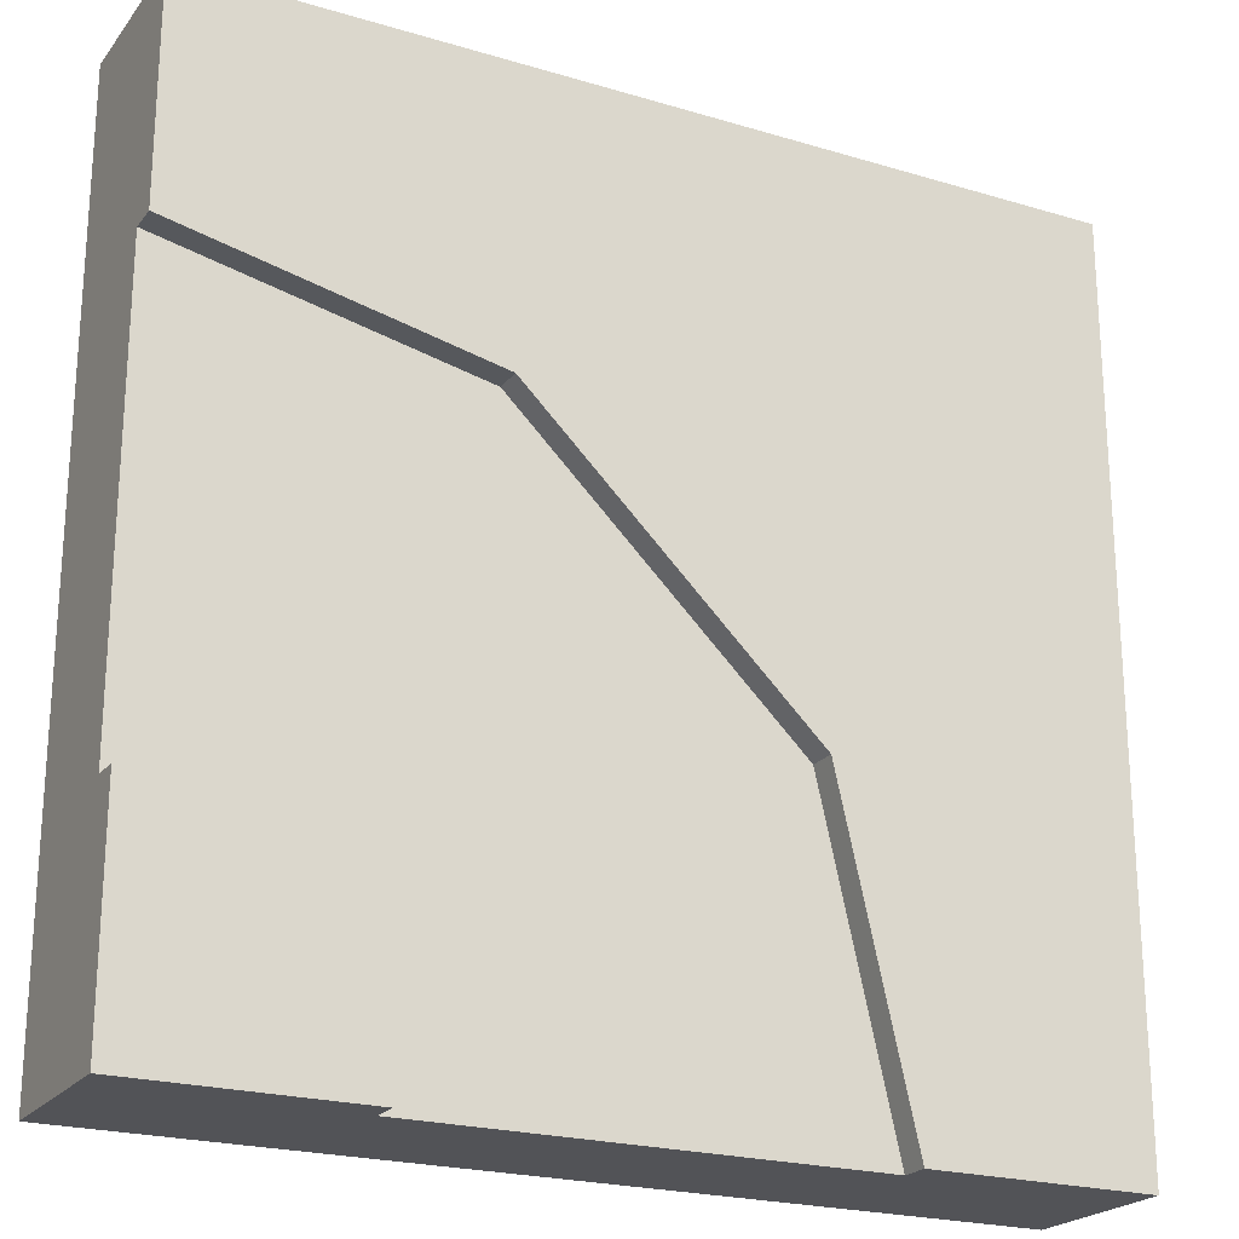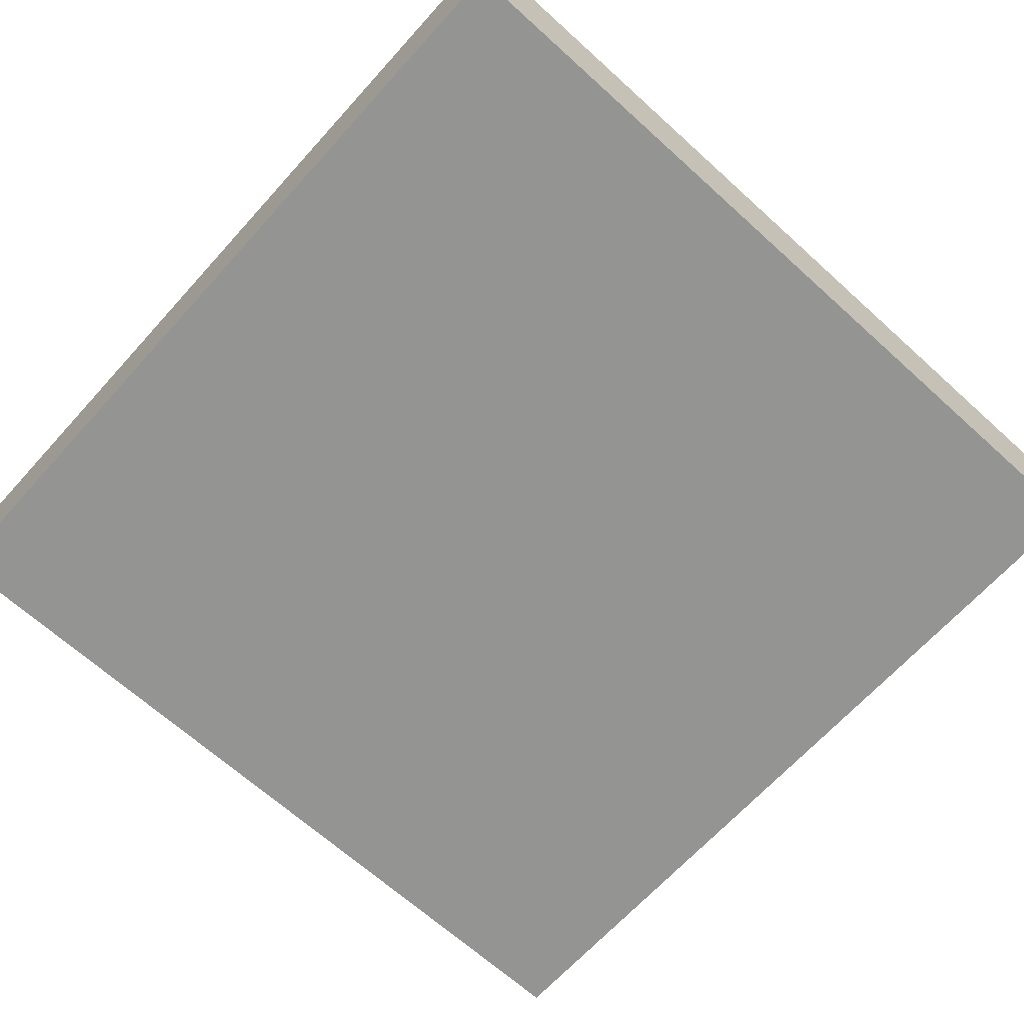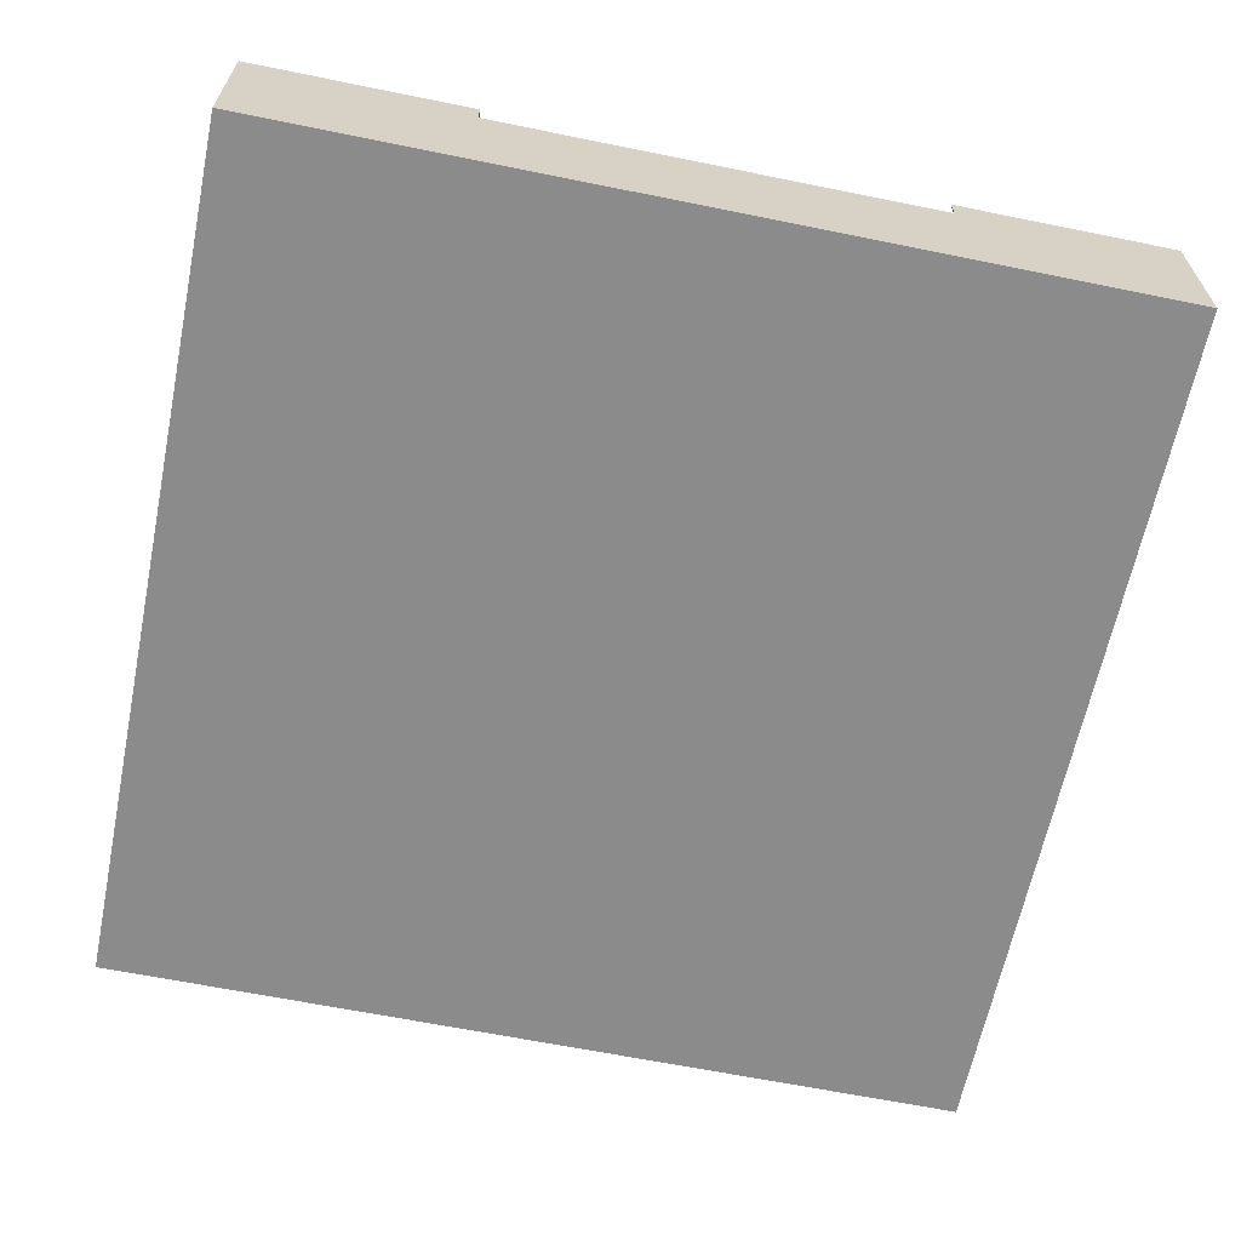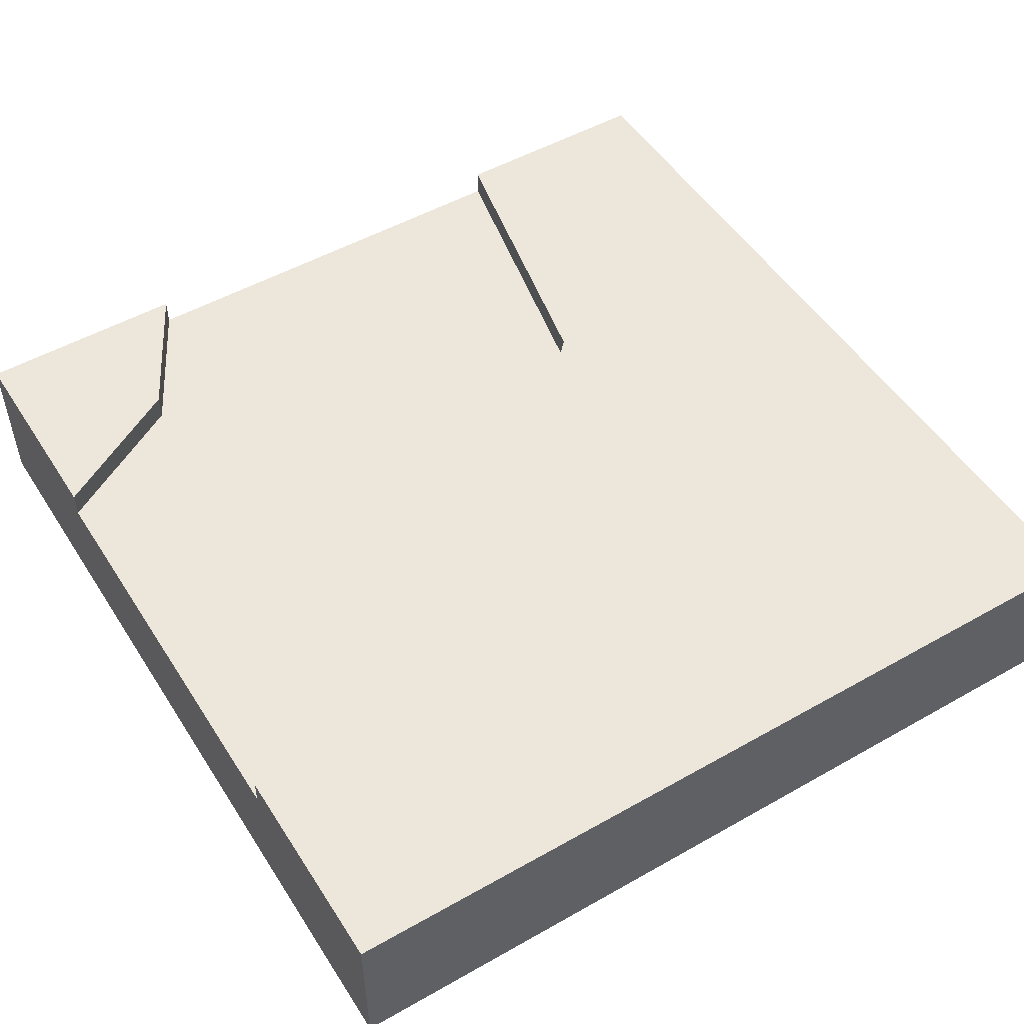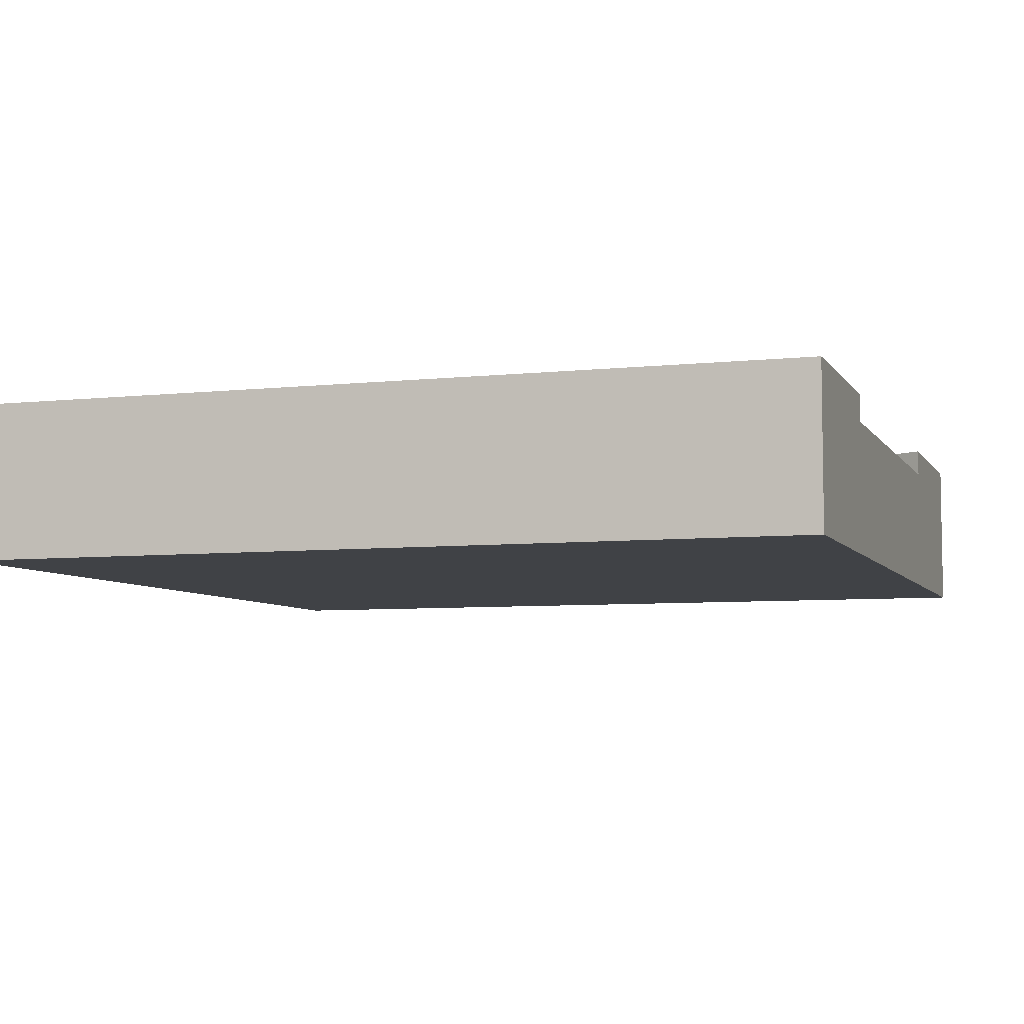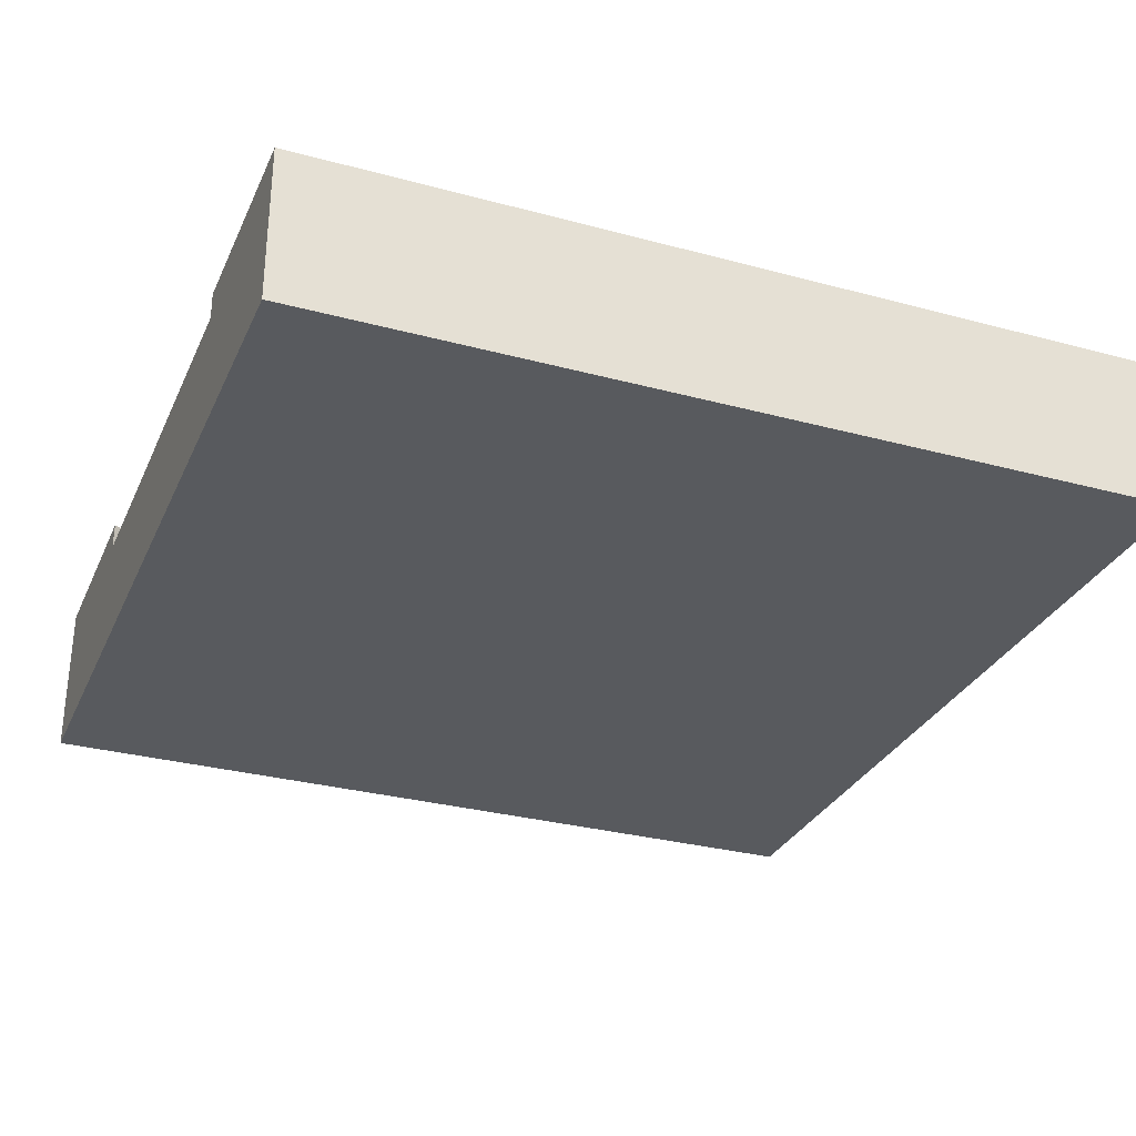
<metadata>
{"format":"obj","ext":"obj","renderer":"f3d","projection":"perspective","resolution":1024,"background":"white","views":[{"elev":-22.3,"azim":152.6,"up":"+Z"},{"elev":-67.0,"azim":-42.2,"up":"+Y"},{"elev":-63.8,"azim":78.4,"up":"+Y"},{"elev":51.0,"azim":-121.7,"up":"+Y"},{"elev":-6.2,"azim":18.4,"up":"+Y"},{"elev":-30.5,"azim":-111.3,"up":"+Y"}]}
</metadata>
<code>
o Mesh1_Group1_Model.229
v 2.536 0.455 -2.507
v 2.25 0.455 -3
v 0.75 0.455 -3
v 0.9982 0.455 -1.899
v 1.956 0.455 -0.9711
v 3 0.455 -0.75
v 3 0.455 -2.25
v 2.536 0.55 -2.507
v 2.25 0.55 -3
v 3 0.55 -2.25
v 0.9982 0.55 -1.899
v 1.956 0.55 -0.9711
v 0.75 0.55 -3
v 3 0.55 -0.75
v 2.25 0.3 -3
v 0.75 0.3 -3
v 3 0.3 -0.75
v 3 0.3 -2.25
v 3 0 -3
v 3 0.55 -3
v 3 0.55 0
v 3 0 0
v 0 0 -3
v 0 0.55 -3
v 0 0 0
v 0 0.55 0
f 7 1 5
f 1 9 2
f 7 8 1
f 4 12 5
f 3 11 4
f 5 14 6
f 15 3 2
f 17 7 6
f 1 2 4
f 2 3 4
f 4 5 1
f 5 6 7
f 1 8 9
f 7 10 8
f 4 11 12
f 3 13 11
f 5 12 14
f 15 16 3
f 17 18 7
f 19 17 22
f 19 23 16
f 19 25 23
f 22 26 25
f 12 11 26
f 25 24 23
f 20 8 10
f 19 20 18
f 20 10 7
f 7 18 20
f 14 21 6
f 21 22 17
f 6 21 17
f 19 18 17
f 9 20 2
f 20 19 15
f 2 20 15
f 23 24 16
f 24 13 3
f 3 16 24
f 16 15 19
f 19 22 25
f 22 21 26
f 11 13 24
f 26 21 12
f 21 14 12
f 11 24 26
f 25 26 24
f 20 9 8

</code>
